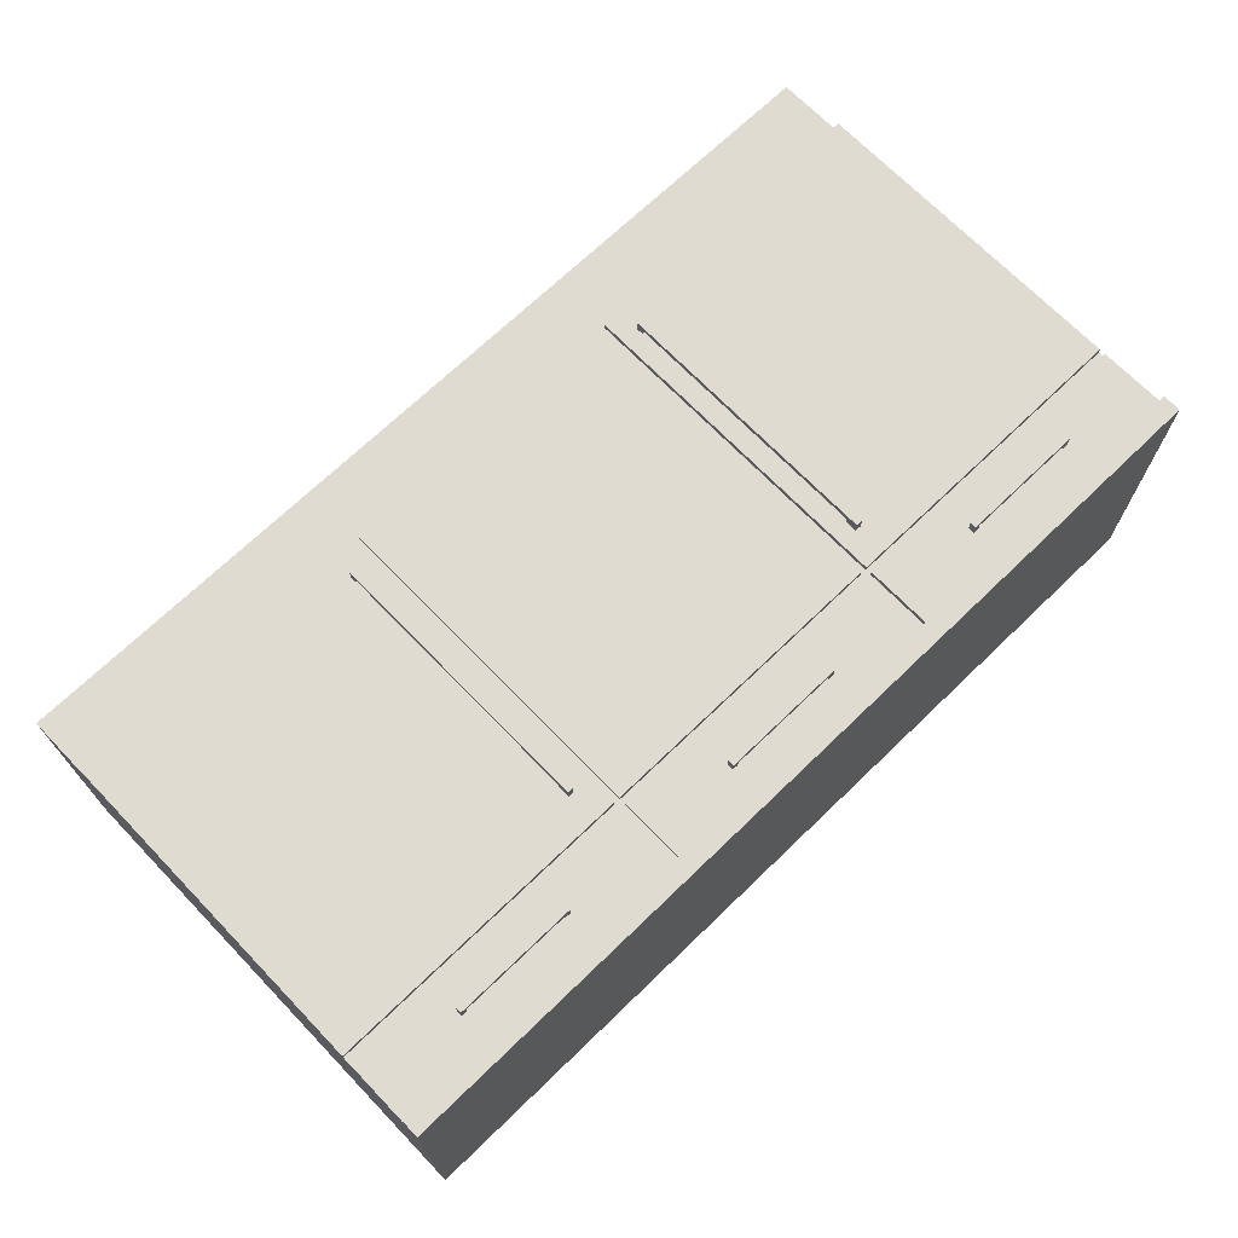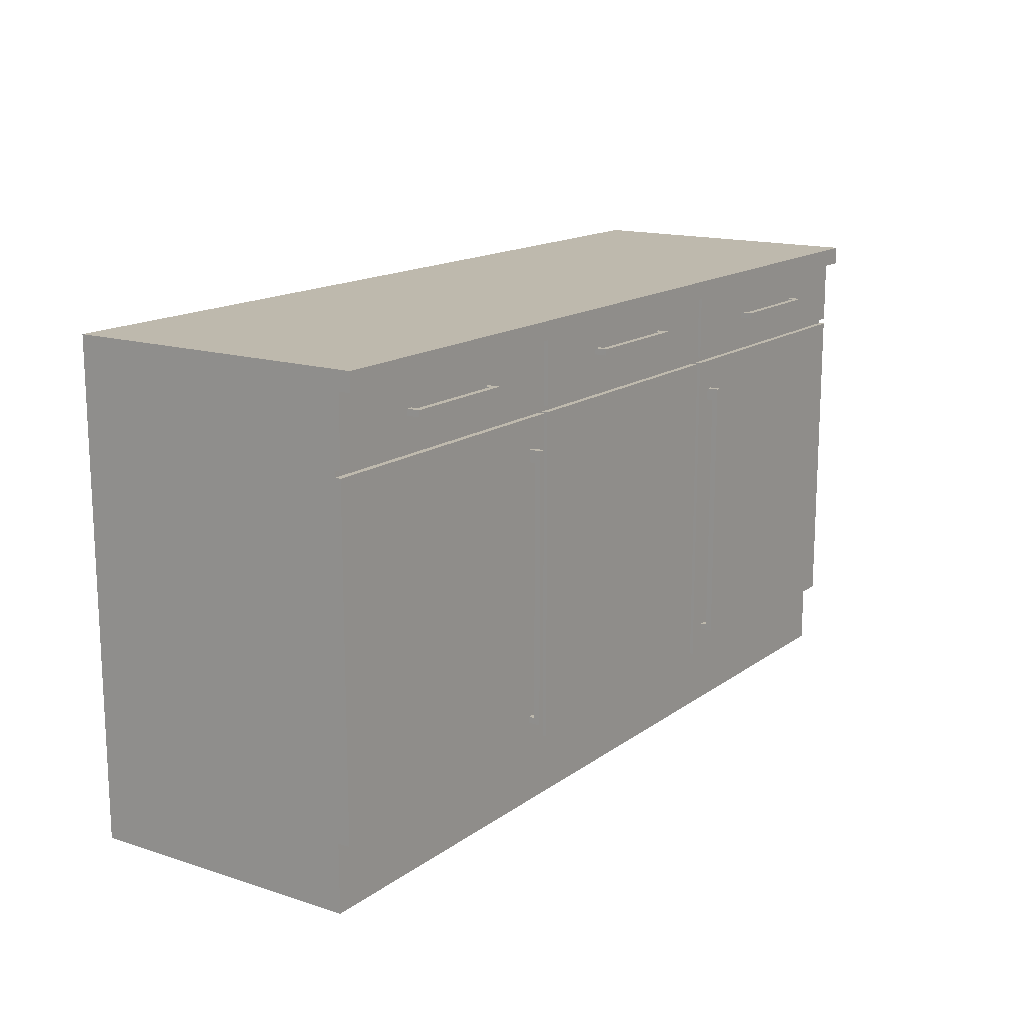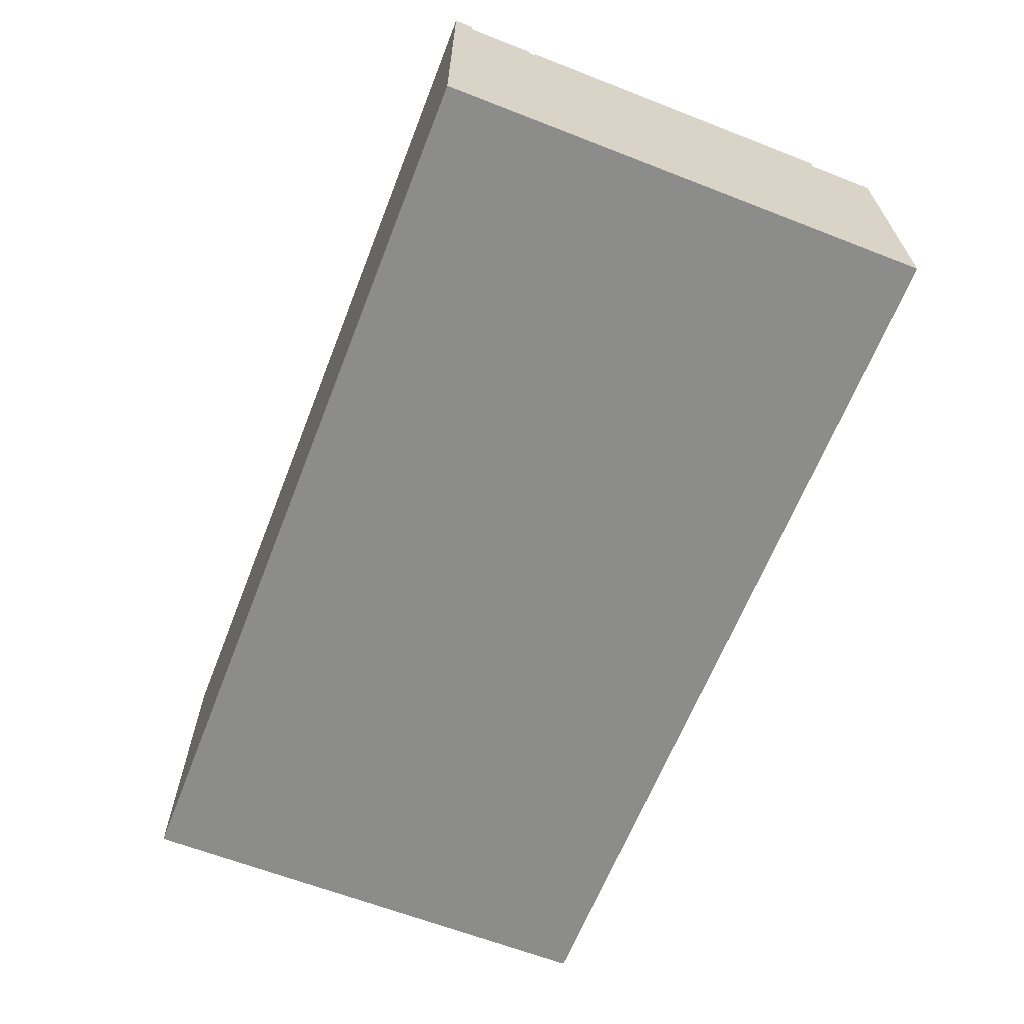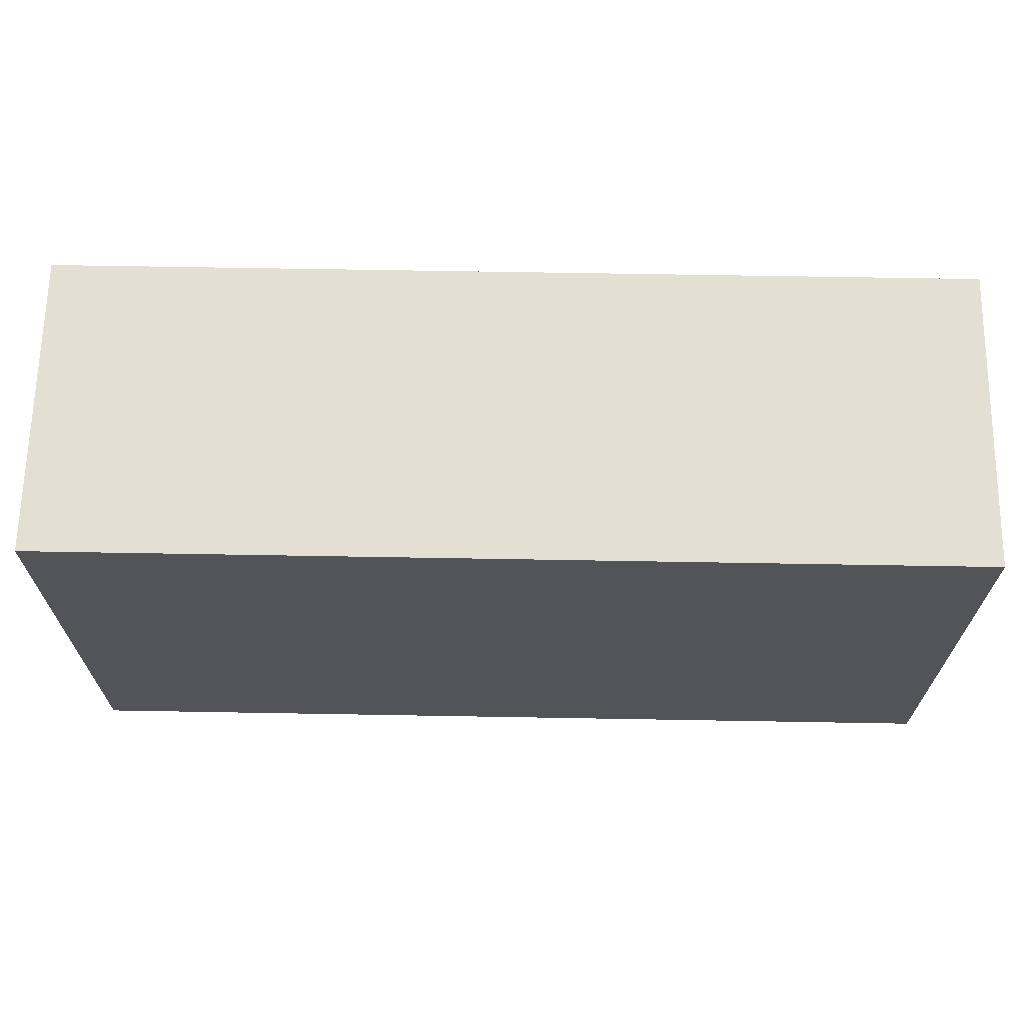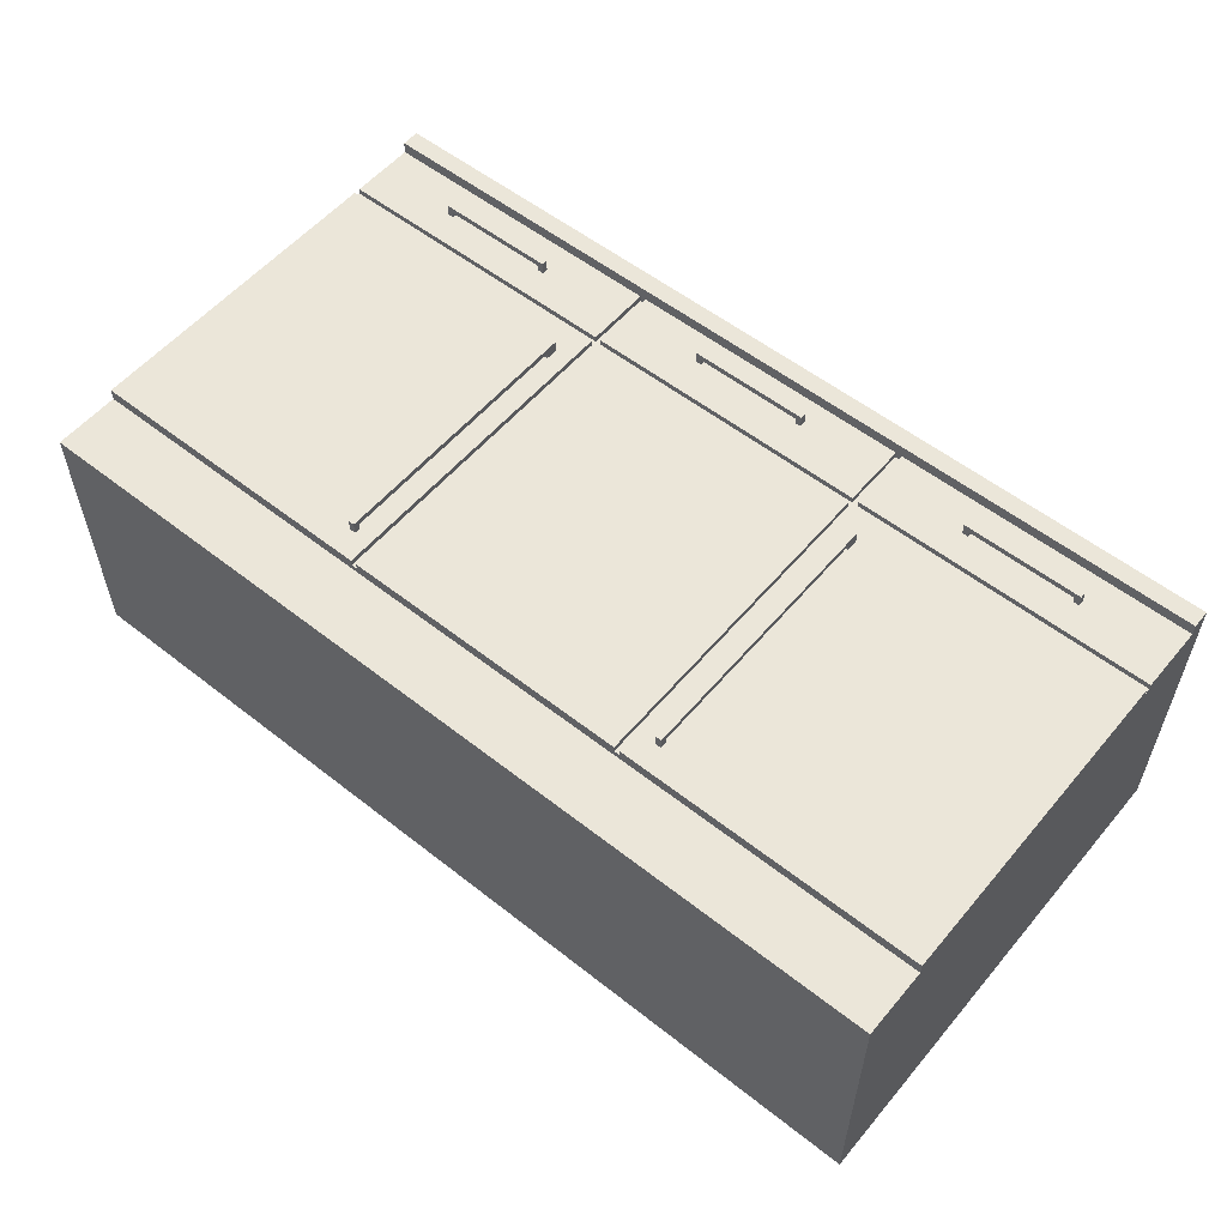
<metadata>
{"format":"obj","ext":"obj","renderer":"f3d","projection":"perspective","resolution":1024,"background":"white","views":[{"elev":69.8,"azim":136.0,"up":"+Z"},{"elev":15.2,"azim":-55.8,"up":"+Y"},{"elev":-64.1,"azim":-111.4,"up":"+Z"},{"elev":66.7,"azim":-179.0,"up":"+Y"},{"elev":55.8,"azim":39.5,"up":"+Z"}]}
</metadata>
<code>
o
v -7.5 0 2.1
v -7.5 0 -2.5
v -7.5 1.1 2.3
v -7.5 1.1 2.1
v -7.5 6.5 2.3
v -7.5 6.5 2.2
v -7.5 6.6 2.3
v -7.5 6.6 2.2
v -7.5 7.7 2.5
v -7.5 7.7 2.3
v -7.5 7.7 -2.5
v -7.5 8 2.5
v -7.5 8 -2.5
v -6 7.1 2.5
v -6 7.1 2.3
v -6 7.2 2.5
v -6 7.2 2.3
v -4.1 7.1 2.4
v -4.1 7.1 2.3
v -4.1 7.2 2.4
v -4.1 7.2 2.3
v -2.9 1.5 2.5
v -2.9 1.5 2.3
v -2.9 1.6 2.4
v -2.9 1.6 2.3
v -2.9 5.8 2.4
v -2.9 5.8 2.3
v -2.9 6 2.5
v -2.9 6 2.3
v -2.4 1.1 2.3
v -2.4 1.1 2.2
v -2.4 6.5 2.3
v -2.4 6.5 2.2
v -2.4 6.6 2.3
v -2.4 6.6 2.2
v -2.4 7.7 2.3
v -2.4 7.7 2.2
v -1 7.2 2.5
v -1 7.2 2.3
v -1 7.3 2.5
v -1 7.3 2.3
v 0.9 7.2 2.4
v 0.9 7.2 2.3
v 0.9 7.3 2.4
v 0.9 7.3 2.3
v 2.5 1.1 2.3
v 2.5 1.1 2.2
v 2.5 6.5 2.3
v 2.5 6.5 2.2
v 2.5 6.6 2.3
v 2.5 6.6 2.2
v 2.5 7.7 2.3
v 2.5 7.7 2.2
v 2.8 1.5 2.5
v 2.8 1.5 2.3
v 2.8 1.6 2.4
v 2.8 1.6 2.3
v 2.8 5.8 2.4
v 2.8 5.8 2.3
v 2.8 6 2.5
v 2.8 6 2.3
v 4 7.1 2.5
v 4 7.1 2.3
v 4 7.2 2.5
v 4 7.2 2.3
v 5.9 7.1 2.4
v 5.9 7.1 2.3
v 5.9 7.2 2.4
v 5.9 7.2 2.3
v -5.9 7.1 2.4
v -5.9 7.1 2.3
v -5.9 7.2 2.4
v -5.9 7.2 2.3
v -4 7.1 2.5
v -4 7.1 2.3
v -4 7.2 2.5
v -4 7.2 2.3
v -2.8 1.5 2.5
v -2.8 1.5 2.3
v -2.8 1.6 2.4
v -2.8 1.6 2.3
v -2.8 5.8 2.4
v -2.8 5.8 2.3
v -2.8 6 2.5
v -2.8 6 2.3
v -2.5 1.1 2.3
v -2.5 1.1 2.2
v -2.5 6.5 2.3
v -2.5 6.5 2.2
v -2.5 6.6 2.3
v -2.5 6.6 2.2
v -2.5 7.7 2.3
v -2.5 7.7 2.2
v -0.9 7.2 2.4
v -0.9 7.2 2.3
v -0.9 7.3 2.4
v -0.9 7.3 2.3
v 1 7.2 2.5
v 1 7.2 2.3
v 1 7.3 2.5
v 1 7.3 2.3
v 2.4 1.1 2.3
v 2.4 1.1 2.2
v 2.4 6.5 2.3
v 2.4 6.5 2.2
v 2.4 6.6 2.3
v 2.4 6.6 2.2
v 2.4 7.7 2.3
v 2.4 7.7 2.2
v 2.9 1.5 2.5
v 2.9 1.5 2.3
v 2.9 1.6 2.4
v 2.9 1.6 2.3
v 2.9 5.8 2.4
v 2.9 5.8 2.3
v 2.9 6 2.5
v 2.9 6 2.3
v 4.1 7.1 2.4
v 4.1 7.1 2.3
v 4.1 7.2 2.4
v 4.1 7.2 2.3
v 6 7.1 2.5
v 6 7.1 2.3
v 6 7.2 2.5
v 6 7.2 2.3
v 7.5 0 2.1
v 7.5 0 -2.5
v 7.5 1.1 2.3
v 7.5 1.1 2.1
v 7.5 6.5 2.3
v 7.5 6.5 2.2
v 7.5 6.6 2.3
v 7.5 6.6 2.2
v 7.5 7.7 2.5
v 7.5 7.7 2.3
v 7.5 7.7 -2.5
v 7.5 8 2.5
v 7.5 8 -2.5
v -7.5 7.7 2.5
v -7.5 8 2.5
v -6 7.1 2.5
v -6 7.2 2.5
v -4 7.1 2.5
v -4 7.2 2.5
v -2.9 1.5 2.5
v -2.9 6 2.5
v -2.8 1.5 2.5
v -2.8 6 2.5
v -1 7.2 2.5
v -1 7.3 2.5
v 1 7.2 2.5
v 1 7.3 2.5
v 2.8 1.5 2.5
v 2.8 6 2.5
v 2.9 1.5 2.5
v 2.9 6 2.5
v 4 7.1 2.5
v 4 7.2 2.5
v 6 7.1 2.5
v 6 7.2 2.5
v 7.5 7.7 2.5
v 7.5 8 2.5
v -7.5 1.1 2.3
v -7.5 6.5 2.3
v -7.5 6.6 2.3
v -7.5 7.7 2.3
v -6 7.1 2.3
v -6 7.2 2.3
v -5.9 7.1 2.3
v -5.9 7.2 2.3
v -4.1 7.1 2.3
v -4.1 7.2 2.3
v -4 7.1 2.3
v -4 7.2 2.3
v -2.9 1.5 2.3
v -2.9 1.6 2.3
v -2.9 5.8 2.3
v -2.9 6 2.3
v -2.8 1.5 2.3
v -2.8 1.6 2.3
v -2.8 5.8 2.3
v -2.8 6 2.3
v -2.5 1.1 2.3
v -2.5 6.5 2.3
v -2.5 6.6 2.3
v -2.5 7.7 2.3
v -2.4 1.1 2.3
v -2.4 6.5 2.3
v -2.4 6.6 2.3
v -2.4 7.7 2.3
v -1 7.2 2.3
v -1 7.3 2.3
v -0.9 7.2 2.3
v -0.9 7.3 2.3
v 0.9 7.2 2.3
v 0.9 7.3 2.3
v 1 7.2 2.3
v 1 7.3 2.3
v 2.4 1.1 2.3
v 2.4 6.5 2.3
v 2.4 6.6 2.3
v 2.4 7.7 2.3
v 2.5 1.1 2.3
v 2.5 6.5 2.3
v 2.5 6.6 2.3
v 2.5 7.7 2.3
v 2.8 1.5 2.3
v 2.8 1.6 2.3
v 2.8 5.8 2.3
v 2.8 6 2.3
v 2.9 1.5 2.3
v 2.9 1.6 2.3
v 2.9 5.8 2.3
v 2.9 6 2.3
v 4 7.1 2.3
v 4 7.2 2.3
v 4.1 7.1 2.3
v 4.1 7.2 2.3
v 5.9 7.1 2.3
v 5.9 7.2 2.3
v 6 7.1 2.3
v 6 7.2 2.3
v 7.5 1.1 2.3
v 7.5 6.5 2.3
v 7.5 6.6 2.3
v 7.5 7.7 2.3
v -7.5 6.5 2.2
v -7.5 6.6 2.2
v -2.5 1.1 2.2
v -2.5 6.5 2.2
v -2.5 6.6 2.2
v -2.5 7.7 2.2
v -2.4 1.1 2.2
v -2.4 6.5 2.2
v -2.4 6.6 2.2
v -2.4 7.7 2.2
v 2.4 1.1 2.2
v 2.4 6.5 2.2
v 2.4 6.6 2.2
v 2.4 7.7 2.2
v 2.5 1.1 2.2
v 2.5 6.5 2.2
v 2.5 6.6 2.2
v 2.5 7.7 2.2
v 7.5 6.5 2.2
v 7.5 6.6 2.2
v -7.5 0 2.1
v -7.5 1.1 2.1
v 7.5 0 2.1
v 7.5 1.1 2.1
v -5.9 7.1 2.4
v -5.9 7.2 2.4
v -4.1 7.1 2.4
v -4.1 7.2 2.4
v -2.9 1.6 2.4
v -2.9 5.8 2.4
v -2.8 1.6 2.4
v -2.8 5.8 2.4
v -0.9 7.2 2.4
v -0.9 7.3 2.4
v 0.9 7.2 2.4
v 0.9 7.3 2.4
v 2.8 1.6 2.4
v 2.8 5.8 2.4
v 2.9 1.6 2.4
v 2.9 5.8 2.4
v 4.1 7.1 2.4
v 4.1 7.2 2.4
v 5.9 7.1 2.4
v 5.9 7.2 2.4
v -7.5 0 -2.5
v -7.5 7.7 -2.5
v -7.5 8 -2.5
v 7.5 0 -2.5
v 7.5 7.7 -2.5
v 7.5 8 -2.5
v -7.5 0 2.1
v 7.5 0 2.1
v -7.5 0 -2.5
v 7.5 0 -2.5
v -7.5 1.1 2.3
v -2.5 1.1 2.3
v -2.4 1.1 2.3
v 2.4 1.1 2.3
v 2.5 1.1 2.3
v 7.5 1.1 2.3
v -2.5 1.1 2.2
v -2.4 1.1 2.2
v 2.4 1.1 2.2
v 2.5 1.1 2.2
v -7.5 1.1 2.1
v 7.5 1.1 2.1
v -2.9 1.5 2.5
v -2.8 1.5 2.5
v 2.8 1.5 2.5
v 2.9 1.5 2.5
v -2.9 1.5 2.3
v -2.8 1.5 2.3
v 2.8 1.5 2.3
v 2.9 1.5 2.3
v -2.9 5.8 2.4
v -2.8 5.8 2.4
v 2.8 5.8 2.4
v 2.9 5.8 2.4
v -2.9 5.8 2.3
v -2.8 5.8 2.3
v 2.8 5.8 2.3
v 2.9 5.8 2.3
v -7.5 6.6 2.3
v -2.5 6.6 2.3
v -2.4 6.6 2.3
v 2.4 6.6 2.3
v 2.5 6.6 2.3
v 7.5 6.6 2.3
v -7.5 6.6 2.2
v -2.5 6.6 2.2
v -2.4 6.6 2.2
v 2.4 6.6 2.2
v 2.5 6.6 2.2
v 7.5 6.6 2.2
v -6 7.1 2.5
v -4 7.1 2.5
v 4 7.1 2.5
v 6 7.1 2.5
v -5.9 7.1 2.4
v -4.1 7.1 2.4
v 4.1 7.1 2.4
v 5.9 7.1 2.4
v -6 7.1 2.3
v -5.9 7.1 2.3
v -4.1 7.1 2.3
v -4 7.1 2.3
v 4 7.1 2.3
v 4.1 7.1 2.3
v 5.9 7.1 2.3
v 6 7.1 2.3
v -1 7.2 2.5
v 1 7.2 2.5
v -0.9 7.2 2.4
v 0.9 7.2 2.4
v -1 7.2 2.3
v -0.9 7.2 2.3
v 0.9 7.2 2.3
v 1 7.2 2.3
v -7.5 7.7 2.5
v 7.5 7.7 2.5
v -7.5 7.7 2.3
v -2.5 7.7 2.3
v -2.4 7.7 2.3
v 2.4 7.7 2.3
v 2.5 7.7 2.3
v 7.5 7.7 2.3
v -2.5 7.7 2.2
v -2.4 7.7 2.2
v 2.4 7.7 2.2
v 2.5 7.7 2.2
v -2.9 1.6 2.4
v -2.8 1.6 2.4
v 2.8 1.6 2.4
v 2.9 1.6 2.4
v -2.9 1.6 2.3
v -2.8 1.6 2.3
v 2.8 1.6 2.3
v 2.9 1.6 2.3
v -2.9 6 2.5
v -2.8 6 2.5
v 2.8 6 2.5
v 2.9 6 2.5
v -2.9 6 2.3
v -2.8 6 2.3
v 2.8 6 2.3
v 2.9 6 2.3
v -7.5 6.5 2.3
v -2.5 6.5 2.3
v -2.4 6.5 2.3
v 2.4 6.5 2.3
v 2.5 6.5 2.3
v 7.5 6.5 2.3
v -7.5 6.5 2.2
v -2.5 6.5 2.2
v -2.4 6.5 2.2
v 2.4 6.5 2.2
v 2.5 6.5 2.2
v 7.5 6.5 2.2
v -6 7.2 2.5
v -4 7.2 2.5
v 4 7.2 2.5
v 6 7.2 2.5
v -5.9 7.2 2.4
v -4.1 7.2 2.4
v 4.1 7.2 2.4
v 5.9 7.2 2.4
v -6 7.2 2.3
v -5.9 7.2 2.3
v -4.1 7.2 2.3
v -4 7.2 2.3
v 4 7.2 2.3
v 4.1 7.2 2.3
v 5.9 7.2 2.3
v 6 7.2 2.3
v -1 7.3 2.5
v 1 7.3 2.5
v -0.9 7.3 2.4
v 0.9 7.3 2.4
v -1 7.3 2.3
v -0.9 7.3 2.3
v 0.9 7.3 2.3
v 1 7.3 2.3
v -7.5 8 2.5
v 7.5 8 2.5
v -7.5 8 -2.5
v 7.5 8 -2.5
f 4 2 1
f 5 4 3
f 6 4 5
f 8 4 6
f 10 8 7
f 11 2 4
f 11 4 8
f 11 8 10
f 12 10 9
f 12 11 10
f 13 11 12
f 16 15 14
f 17 15 16
f 20 19 18
f 21 19 20
f 24 23 22
f 25 23 24
f 26 24 22
f 28 26 22
f 28 27 26
f 29 27 28
f 32 31 30
f 33 31 32
f 36 35 34
f 37 35 36
f 40 39 38
f 41 39 40
f 44 43 42
f 45 43 44
f 48 47 46
f 49 47 48
f 52 51 50
f 53 51 52
f 56 55 54
f 57 55 56
f 58 56 54
f 60 58 54
f 60 59 58
f 61 59 60
f 64 63 62
f 65 63 64
f 68 67 66
f 69 67 68
f 70 71 72
f 72 71 73
f 74 75 76
f 76 75 77
f 78 79 80
f 80 79 81
f 78 80 82
f 78 82 84
f 82 83 84
f 84 83 85
f 86 87 88
f 88 87 89
f 90 91 92
f 92 91 93
f 94 95 96
f 96 95 97
f 98 99 100
f 100 99 101
f 102 103 104
f 104 103 105
f 106 107 108
f 108 107 109
f 110 111 112
f 112 111 113
f 110 112 114
f 110 114 116
f 114 115 116
f 116 115 117
f 118 119 120
f 120 119 121
f 122 123 124
f 124 123 125
f 126 127 129
f 128 129 130
f 130 129 131
f 131 129 133
f 132 133 135
f 129 127 136
f 133 129 136
f 135 133 136
f 134 135 137
f 135 136 137
f 137 136 138
f 143 142 141
f 144 142 143
f 147 146 145
f 148 146 147
f 151 150 149
f 152 150 151
f 155 154 153
f 156 154 155
f 159 158 157
f 160 158 159
f 161 140 139
f 162 140 161
f 167 166 165
f 168 166 167
f 169 167 165
f 170 166 168
f 171 169 165
f 171 170 169
f 172 166 170
f 172 170 171
f 173 171 165
f 174 166 172
f 175 164 163
f 176 164 175
f 177 164 176
f 178 164 177
f 179 175 163
f 180 177 176
f 181 177 180
f 182 164 178
f 183 181 180
f 183 182 181
f 183 179 163
f 183 180 179
f 184 164 182
f 184 182 183
f 185 174 173
f 185 173 165
f 186 166 174
f 186 174 185
f 191 190 189
f 192 190 191
f 193 191 189
f 194 190 192
f 195 193 189
f 195 194 193
f 196 190 194
f 196 194 195
f 197 195 189
f 198 190 196
f 199 188 187
f 200 188 199
f 201 198 197
f 201 197 189
f 202 190 198
f 202 198 201
f 207 204 203
f 208 204 207
f 209 204 208
f 210 204 209
f 211 207 203
f 212 209 208
f 213 209 212
f 214 204 210
f 215 206 205
f 216 206 215
f 217 215 205
f 218 206 216
f 219 217 205
f 219 218 217
f 220 206 218
f 220 218 219
f 221 219 205
f 222 206 220
f 223 214 213
f 223 213 212
f 223 211 203
f 223 212 211
f 224 204 214
f 224 214 223
f 225 222 221
f 225 221 205
f 226 206 222
f 226 222 225
f 230 228 227
f 231 228 230
f 233 230 229
f 233 232 231
f 233 231 230
f 234 232 233
f 235 232 234
f 236 232 235
f 238 235 234
f 239 235 238
f 241 238 237
f 241 240 239
f 241 239 238
f 242 240 241
f 243 240 242
f 244 240 243
f 245 243 242
f 246 243 245
f 249 248 247
f 250 248 249
f 251 252 253
f 253 252 254
f 255 256 257
f 257 256 258
f 259 260 261
f 261 260 262
f 263 264 265
f 265 264 266
f 267 268 269
f 269 268 270
f 271 272 274
f 272 273 275
f 274 272 275
f 275 273 276
f 279 278 277
f 280 278 279
f 287 282 281
f 288 284 283
f 289 284 288
f 290 286 285
f 291 289 288
f 291 290 289
f 291 287 281
f 291 288 287
f 292 286 290
f 292 290 291
f 297 294 293
f 298 294 297
f 299 296 295
f 300 296 299
f 305 302 301
f 306 302 305
f 307 304 303
f 308 304 307
f 315 310 309
f 316 310 315
f 317 312 311
f 318 312 317
f 319 314 313
f 320 314 319
f 325 322 321
f 326 322 325
f 327 324 323
f 328 324 327
f 329 325 321
f 330 325 329
f 331 322 326
f 332 322 331
f 333 327 323
f 334 327 333
f 335 324 328
f 336 324 335
f 339 338 337
f 340 338 339
f 341 339 337
f 342 339 341
f 343 338 340
f 344 338 343
f 347 346 345
f 348 346 347
f 349 346 348
f 350 346 349
f 351 346 350
f 352 346 351
f 353 349 348
f 354 349 353
f 355 351 350
f 356 351 355
f 357 358 361
f 361 358 362
f 359 360 363
f 363 360 364
f 365 366 369
f 369 366 370
f 367 368 371
f 371 368 372
f 373 374 379
f 379 374 380
f 375 376 381
f 381 376 382
f 377 378 383
f 383 378 384
f 385 386 389
f 389 386 390
f 387 388 391
f 391 388 392
f 385 389 393
f 393 389 394
f 390 386 395
f 395 386 396
f 387 391 397
f 397 391 398
f 392 388 399
f 399 388 400
f 401 402 403
f 403 402 404
f 401 403 405
f 405 403 406
f 404 402 407
f 407 402 408
f 409 410 411
f 411 410 412

</code>
